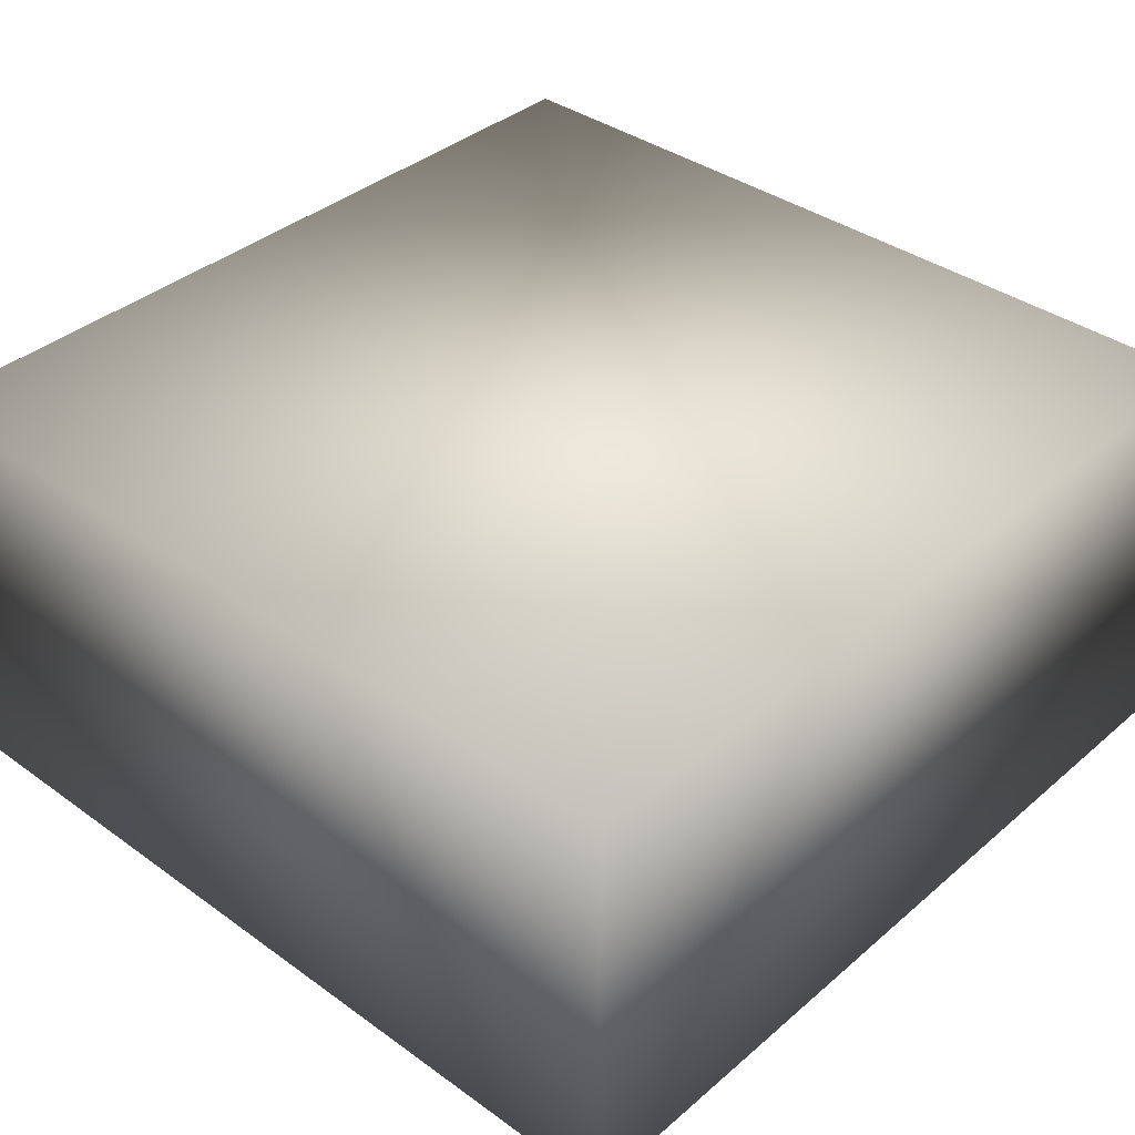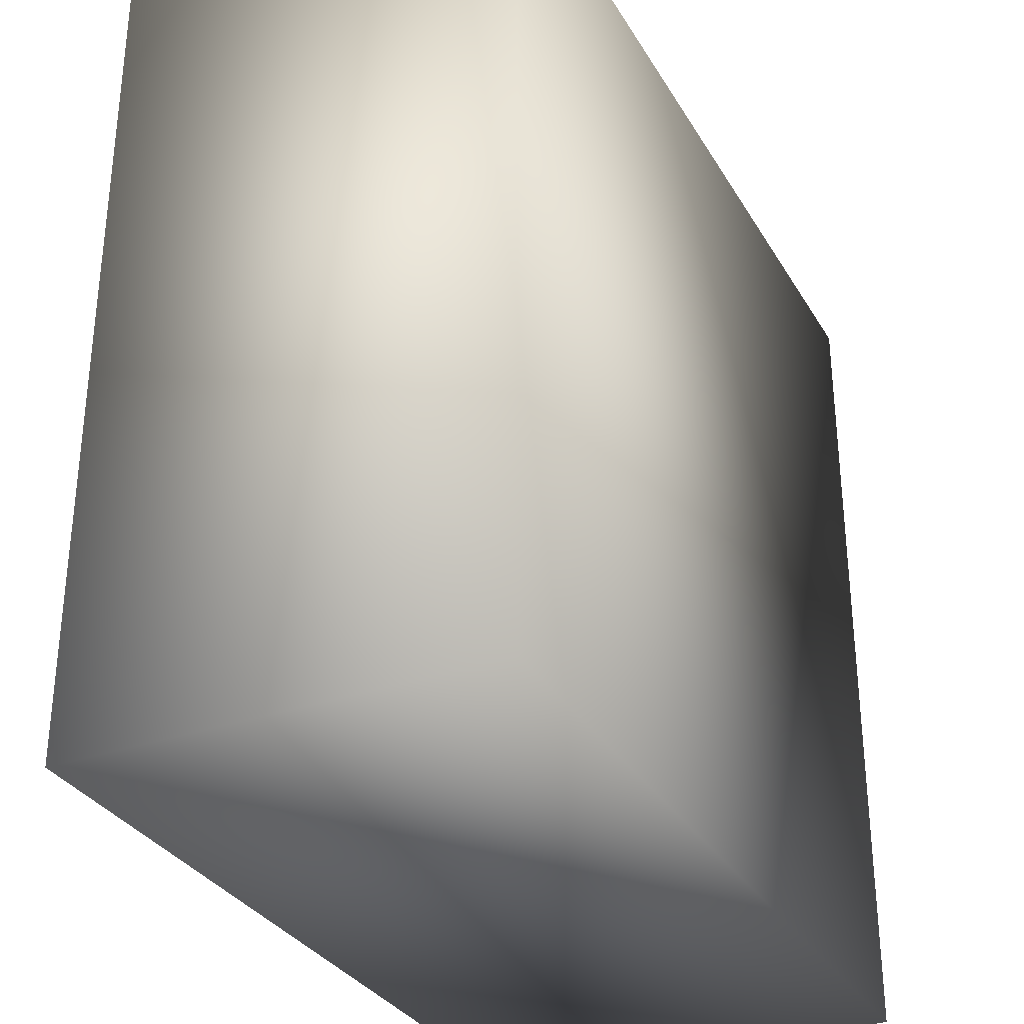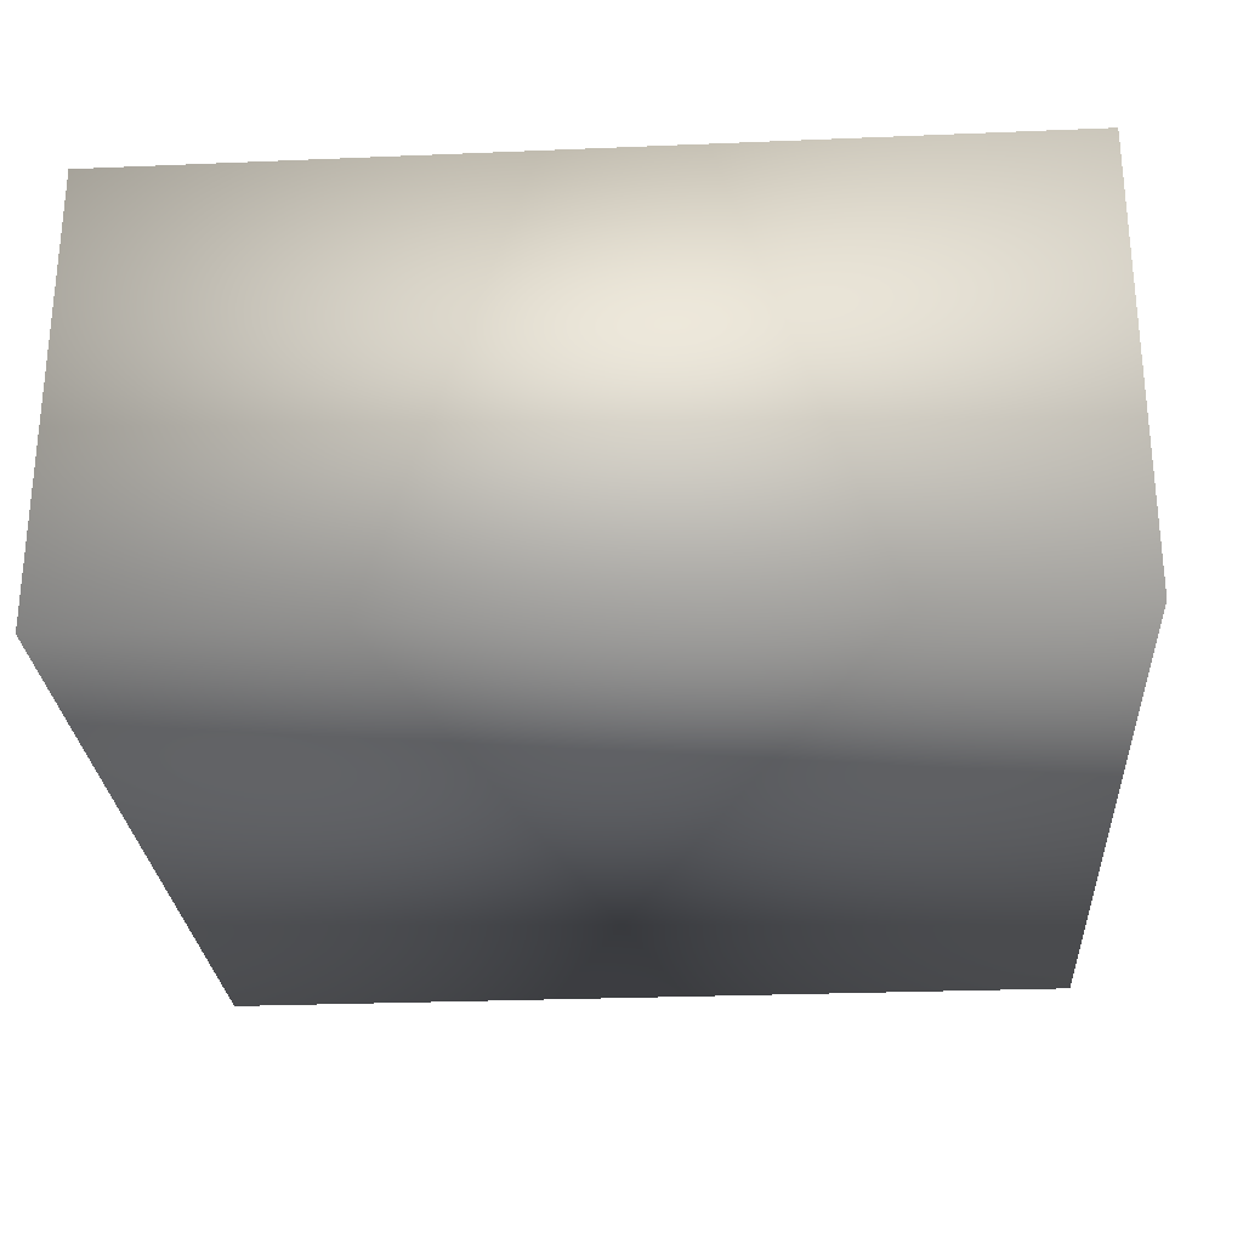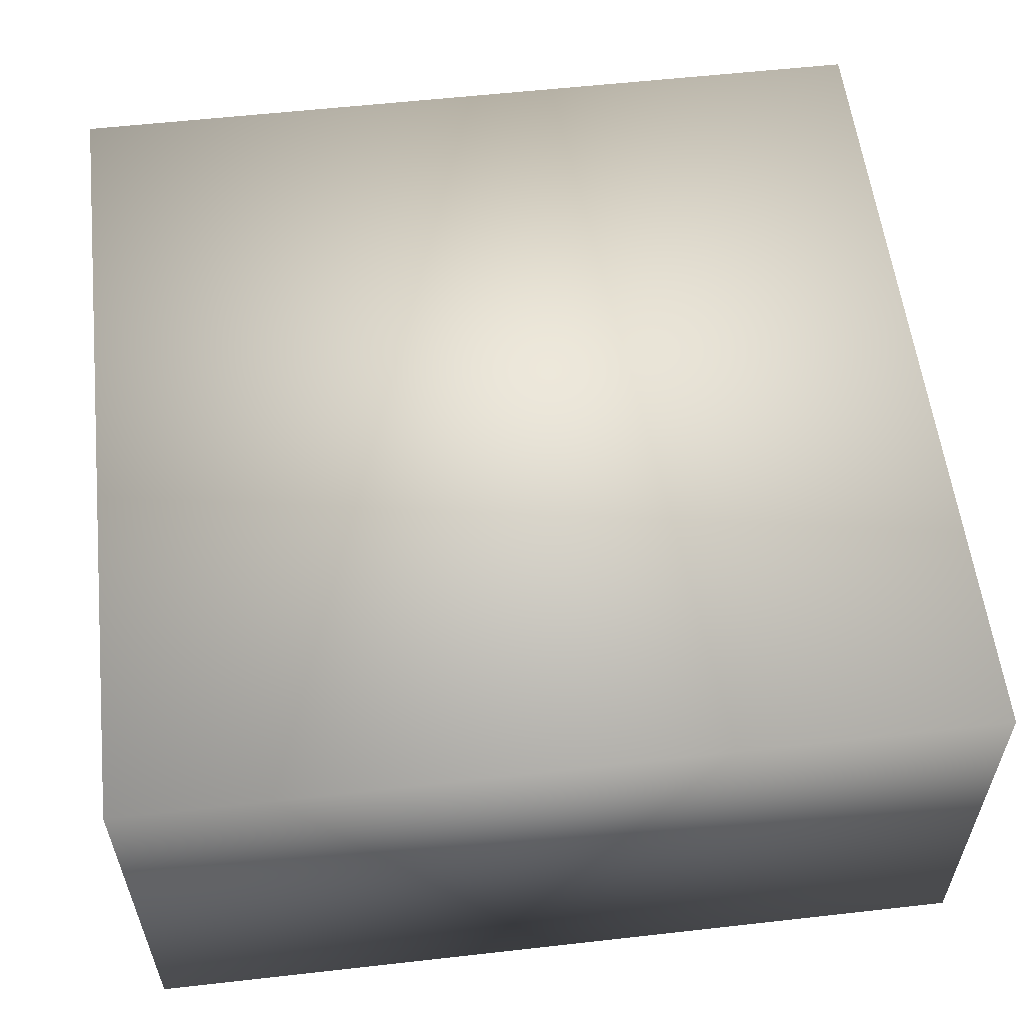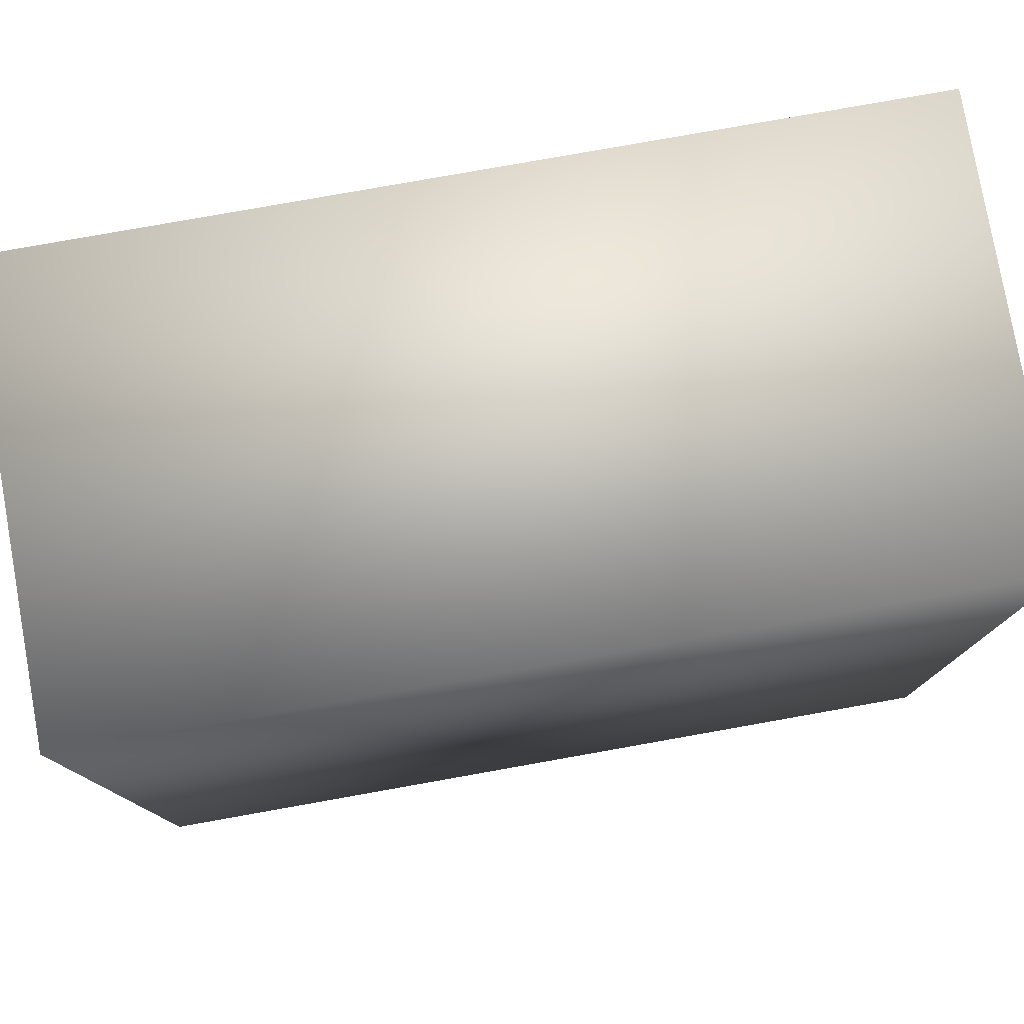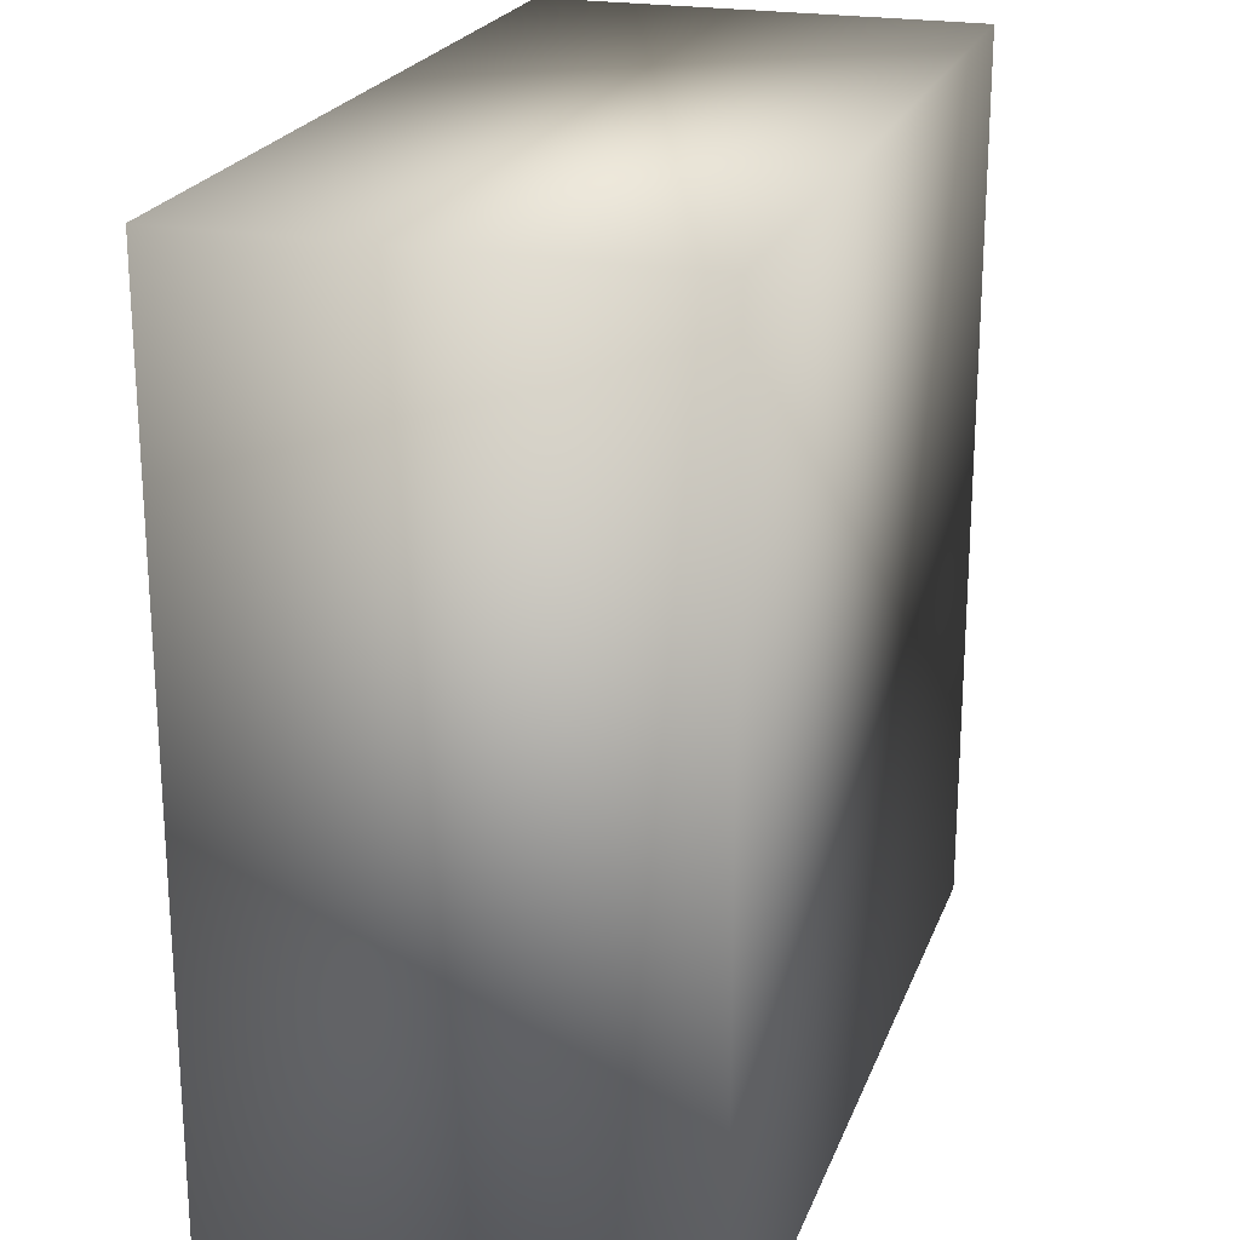
<metadata>
{"format":"obj","ext":"obj","renderer":"f3d","projection":"perspective","resolution":1024,"background":"white","views":[{"elev":37.5,"azim":-137.4,"up":"+Y"},{"elev":-32.1,"azim":-64.0,"up":"+Z"},{"elev":-27.0,"azim":-86.3,"up":"+Y"},{"elev":57.0,"azim":-96.7,"up":"+Y"},{"elev":78.8,"azim":169.9,"up":"+Z"},{"elev":22.2,"azim":-72.8,"up":"+Z"}]}
</metadata>
<code>
v  -0.5 0 0.5
v  -0.5 0 -0.5
v  0.5 0 -0.5
v  0.5 0 0.5
v  -0.5 0.5 0.5
v  0.5 0.5 0.5
v  0.5 0.5 -0.5
v  -0.5 0.5 -0.5
o Box001
g Box001
f 1 2 3 4
f 5 6 7 8
f 1 4 6 5
f 4 3 7 6
f 3 2 8 7
f 2 1 5 8

</code>
